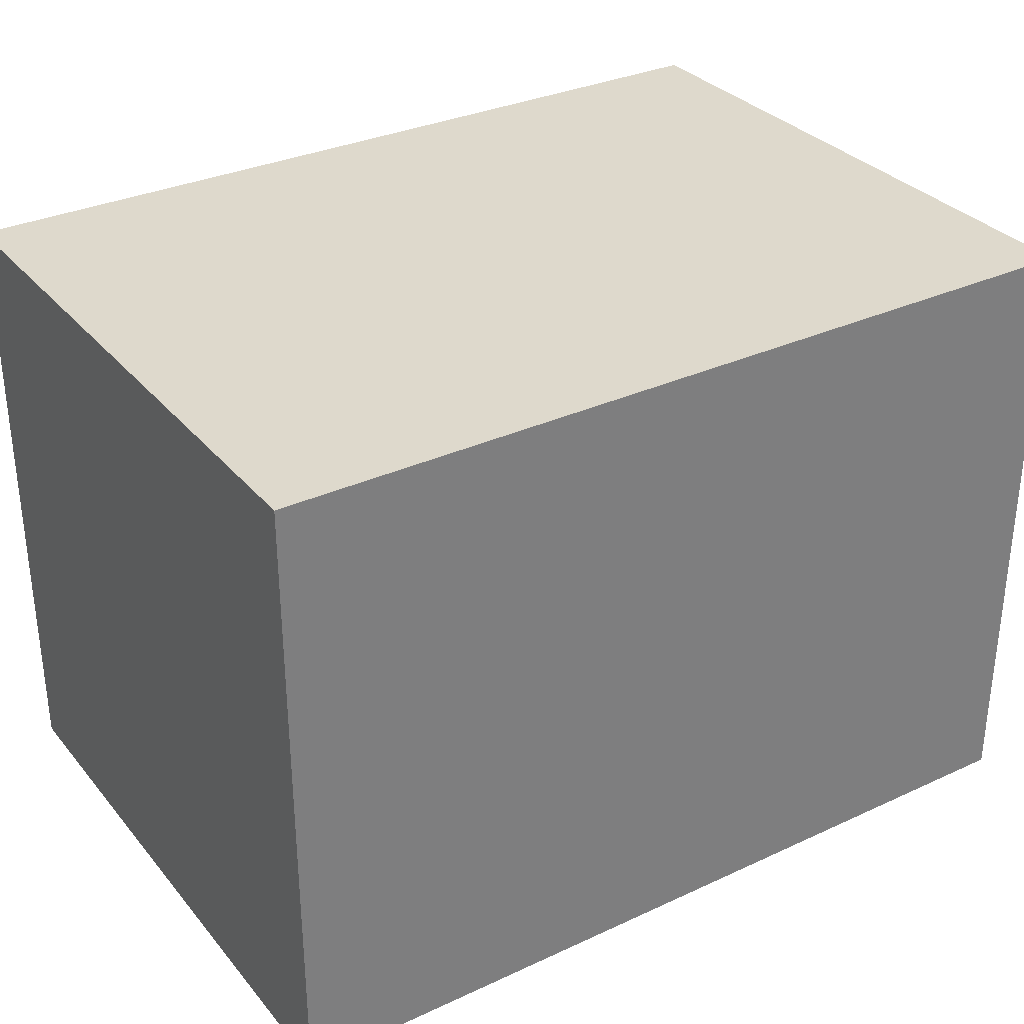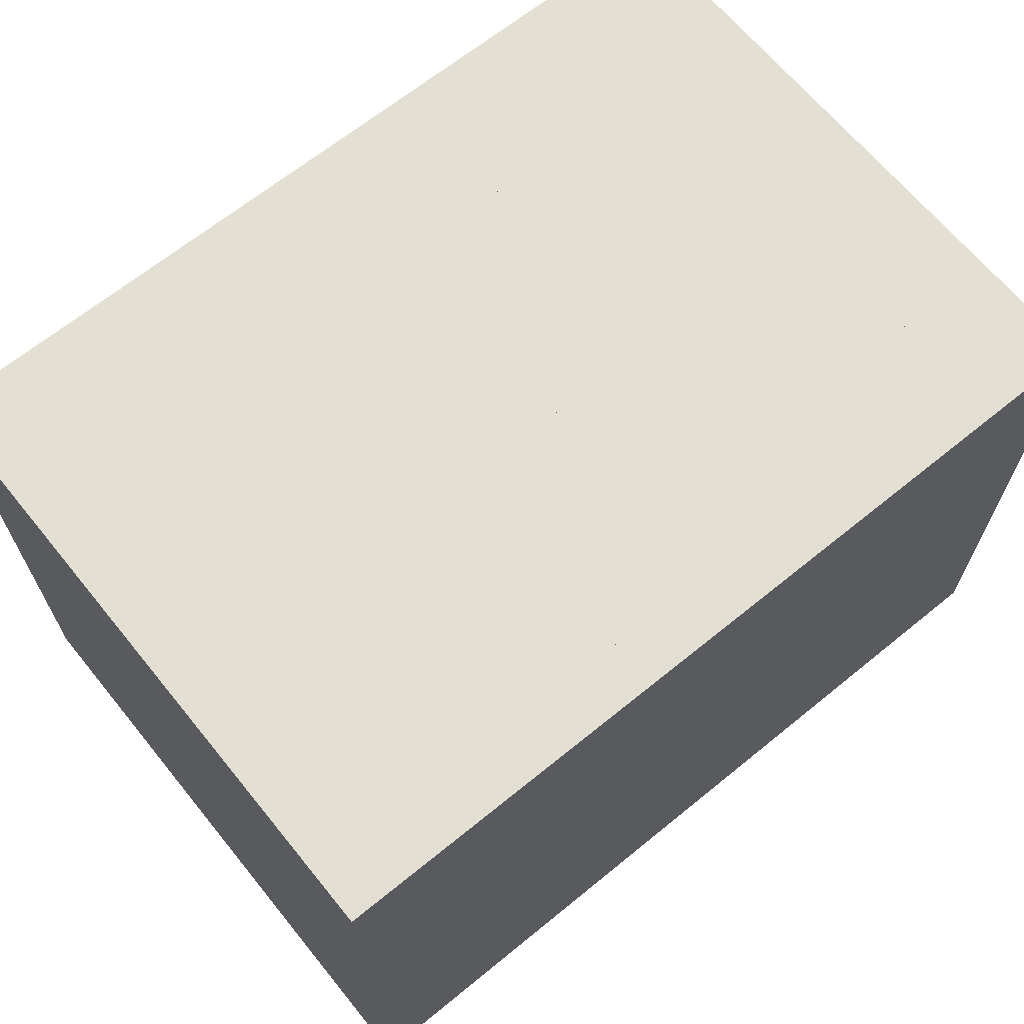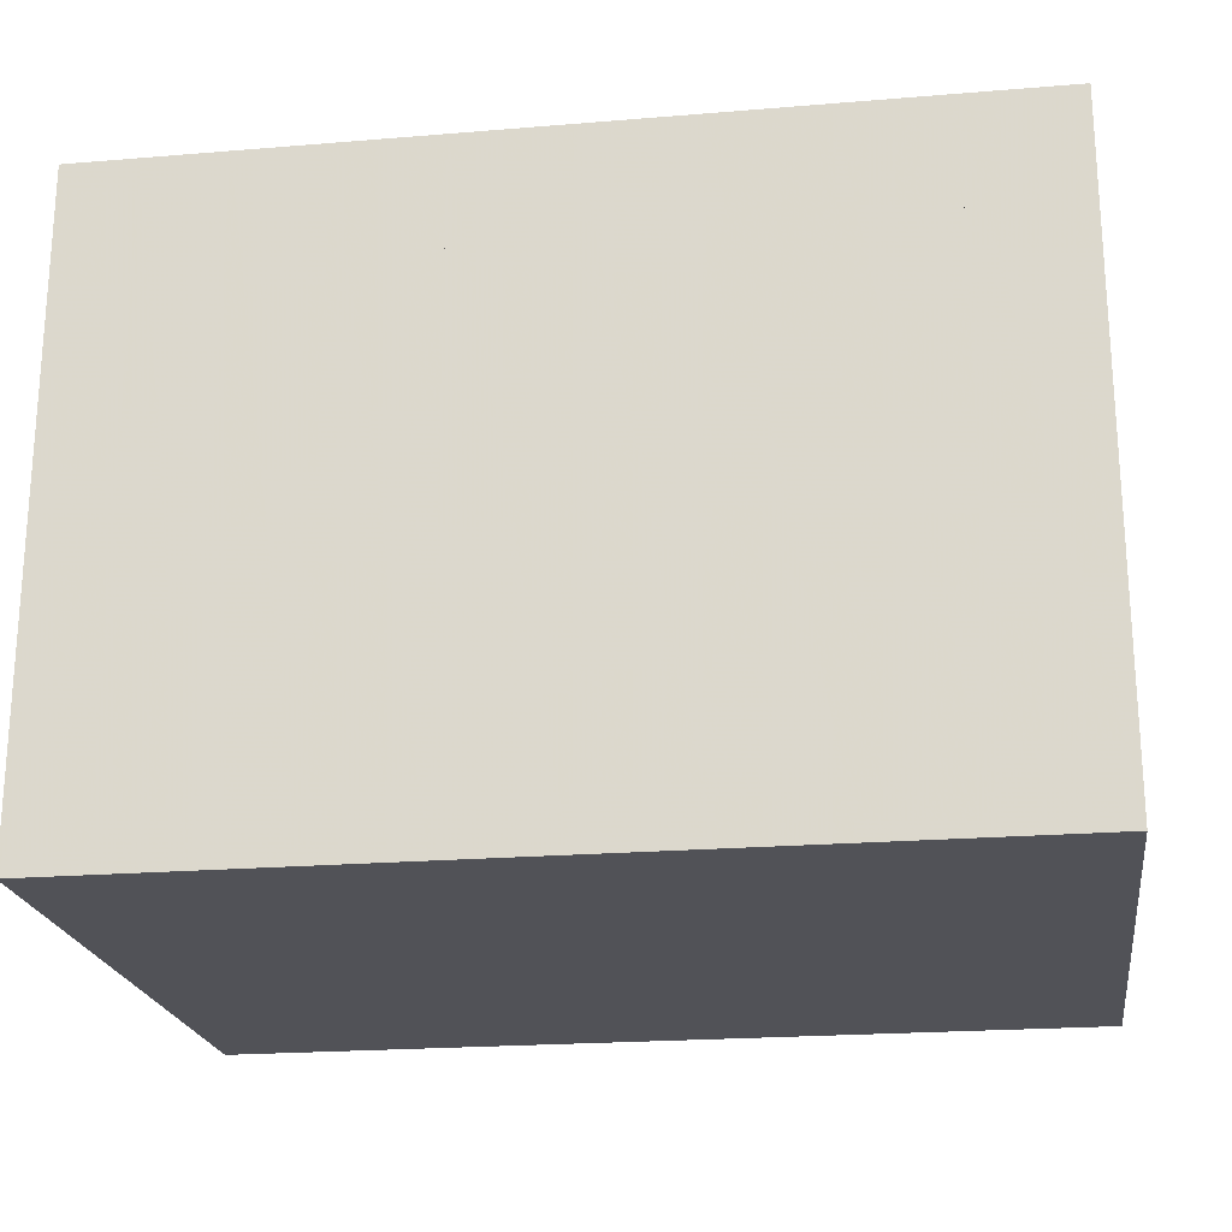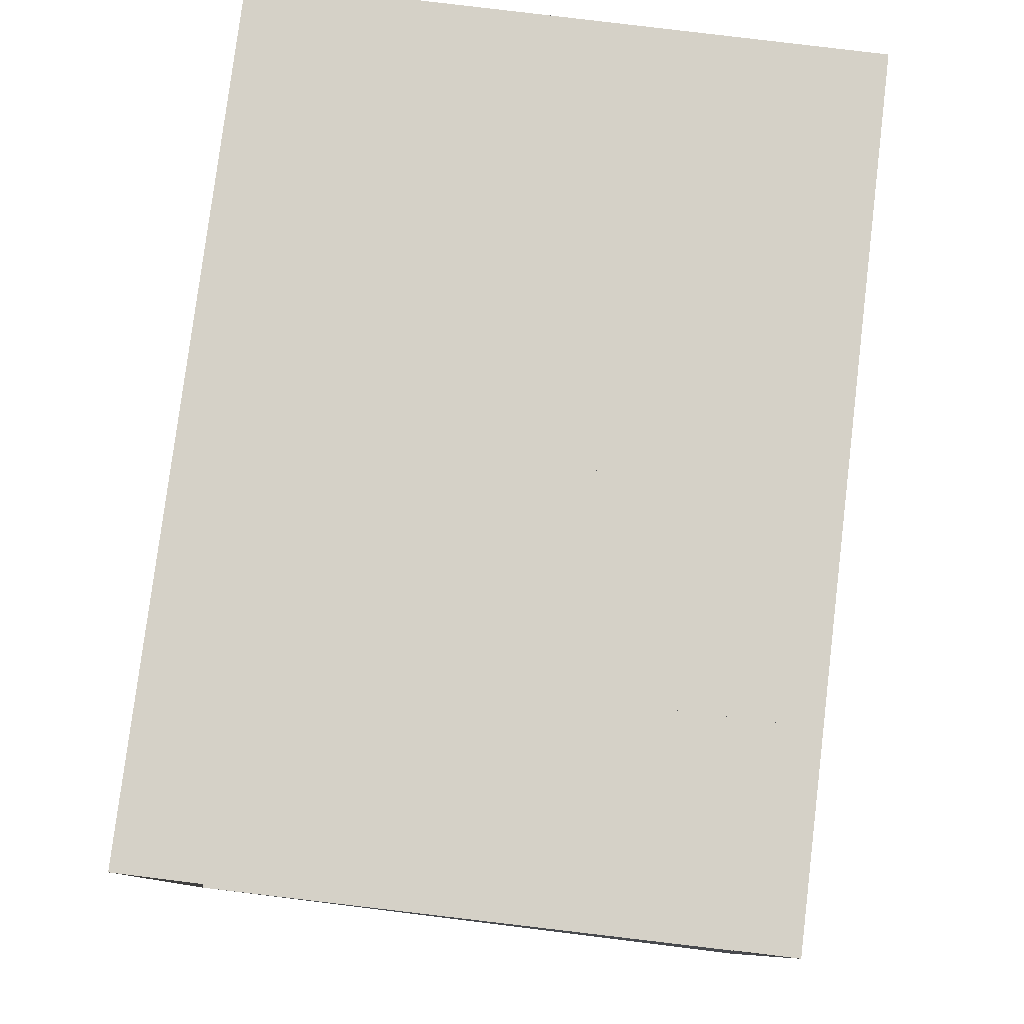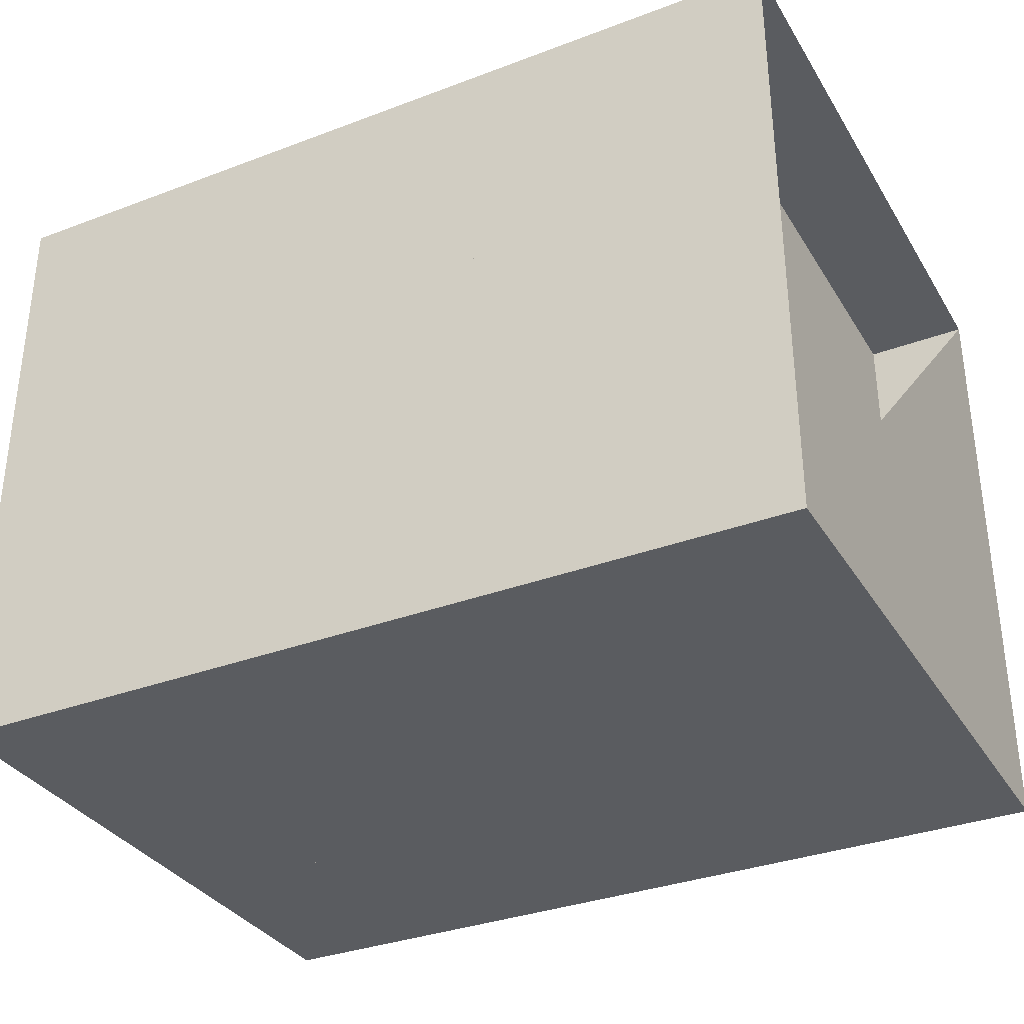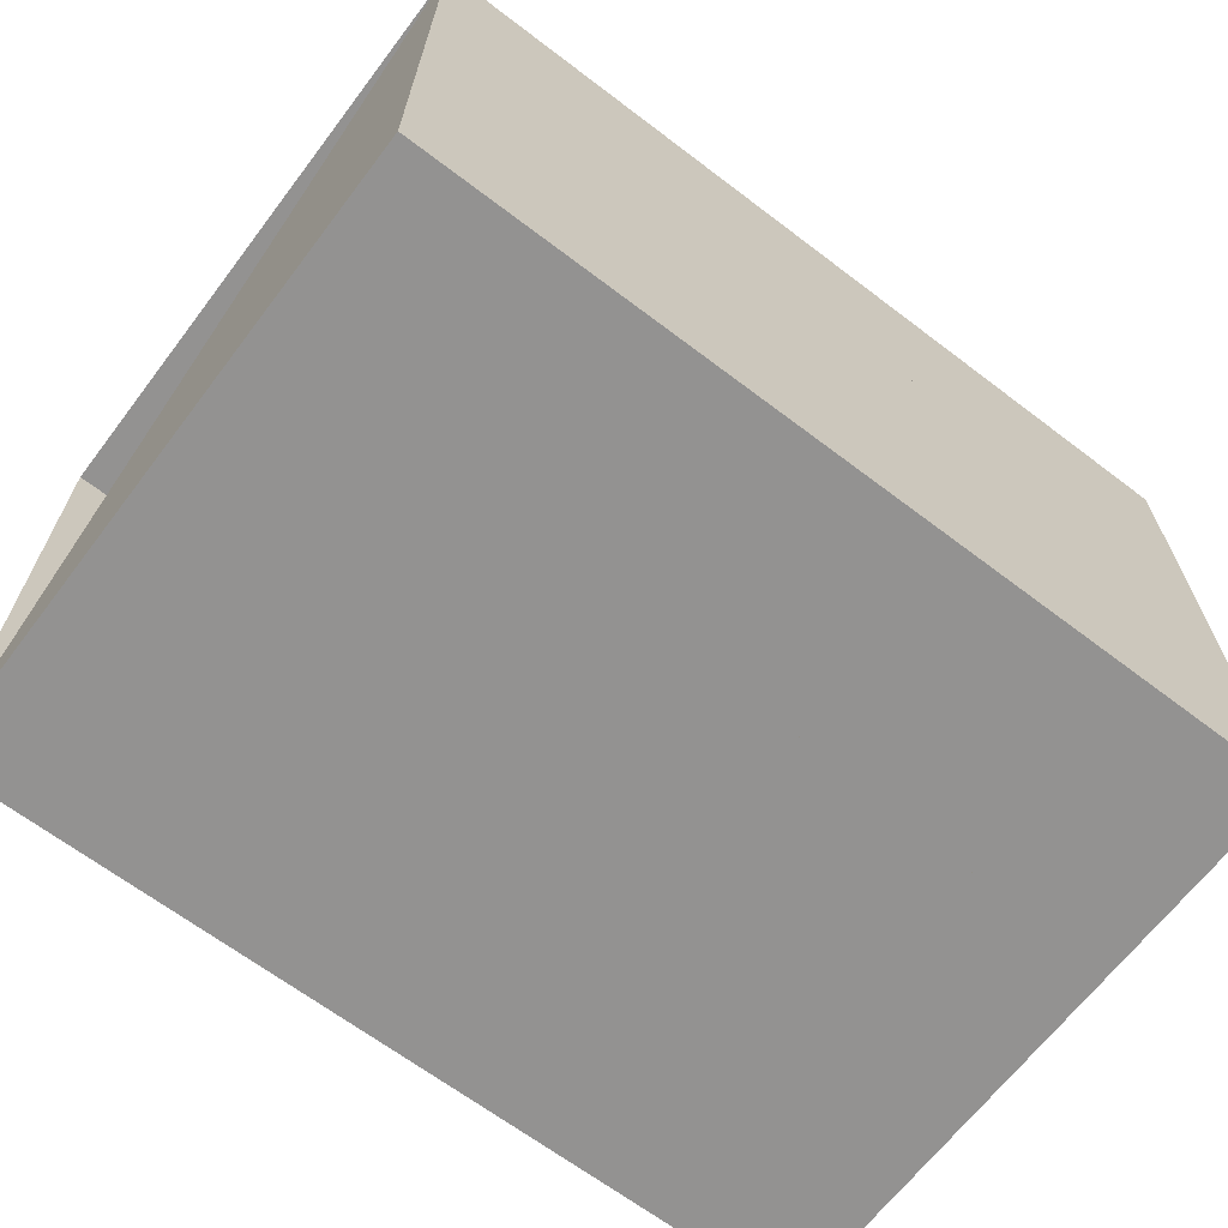
<metadata>
{"format":"obj","ext":"obj","renderer":"f3d","projection":"perspective","resolution":1024,"background":"white","views":[{"elev":32.1,"azim":147.1,"up":"+Y"},{"elev":66.6,"azim":140.8,"up":"+Y"},{"elev":-21.6,"azim":-171.7,"up":"+Z"},{"elev":79.2,"azim":-83.0,"up":"+Z"},{"elev":-33.7,"azim":-152.8,"up":"+Z"},{"elev":-66.4,"azim":-37.3,"up":"+Z"}]}
</metadata>
<code>
v 0 -1 -1
v 0 -1 1
v 0 1 1
v 0 1 -1
v 0.3378 -1 -1
v 0.3378 -1 1
v 0.3378 1 1
v 0.3378 1 -1
v 0.6619 -1 -1
v 0.6619 -1 1
v 0.6619 1 1
v 0.6619 1 -1
v 0.9958 -1 -1
v 0.9958 -1 1
v 0.9958 1 1
v 0.9958 1 -1
v 1.342 -1 -1
v 1.342 -1 1
v 1.342 1 1
v 1.342 1 -1
v 1.682 -1 -1
v 1.682 -1 1
v 1.682 1 1
v 1.682 1 -1
v 1.997 -1 -1
v 1.997 -1 1
v 1.997 1 1
v 1.997 1 -1
v 2.273 -1 -1
v 2.273 -1 1
v 2.273 1 1
v 2.273 1 -1
v 2.524 -1 -1
v 2.524 -1 1
v 2.524 1 1
v 2.524 1 -1
v 2.753 -1 -1
v 2.753 -1 1
v 2.753 1 1
v 2.753 1 -1
f 1 2 4 5
f 5 6 7 8
f 5 6 2 1
f 6 7 3 2
f 7 8 4 3
f 8 5 1 4
f 9 10 11 12
f 9 10 6 5
f 10 11 7 6
f 11 12 8 7
f 12 9 5 8
f 13 14 15 16
f 13 14 10 9
f 14 15 11 10
f 15 16 12 11
f 16 13 9 12
f 17 18 19 20
f 17 18 14 13
f 18 19 15 14
f 19 20 16 15
f 20 17 13 16
f 21 22 23 24
f 21 22 18 17
f 22 23 19 18
f 23 24 20 19
f 24 21 17 20
f 25 26 27 28
f 25 26 22 21
f 26 27 23 22
f 27 28 24 23
f 28 25 21 24
f 29 30 31 32
f 29 30 26 25
f 30 31 27 26
f 31 32 28 27
f 32 29 25 28
f 33 34 35 36
f 33 34 30 29
f 34 35 31 30
f 35 36 32 31
f 36 33 29 32
f 37 38 39 40
f 37 38 34 33
f 38 39 35 34
f 39 40 36 35
f 40 37 33 36

</code>
